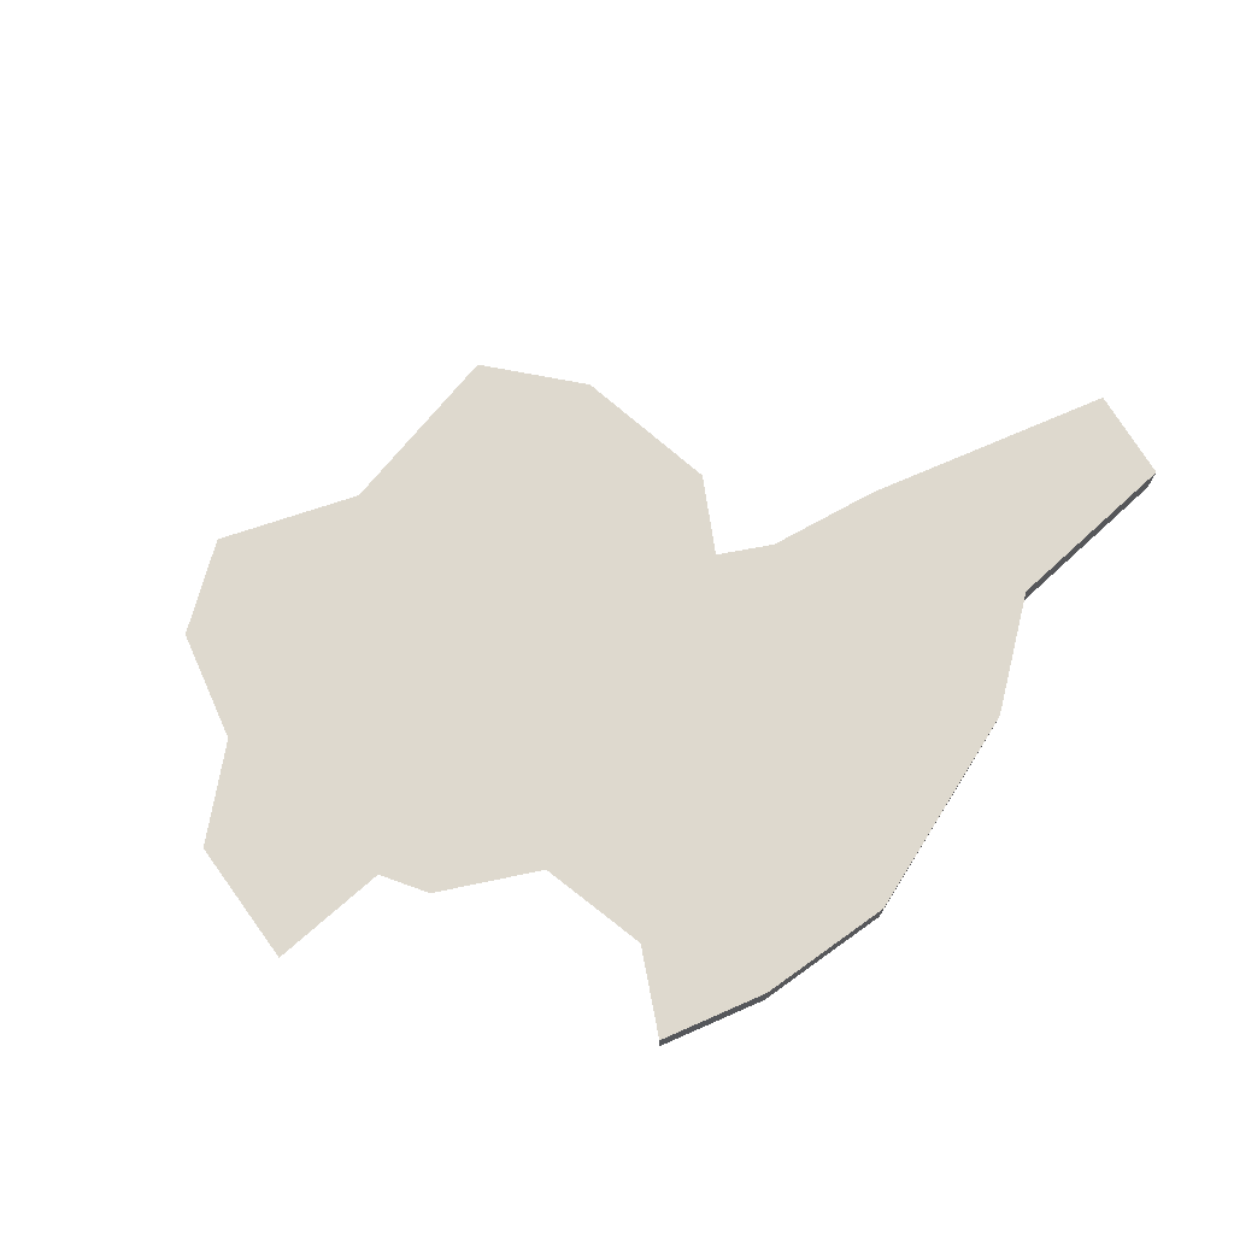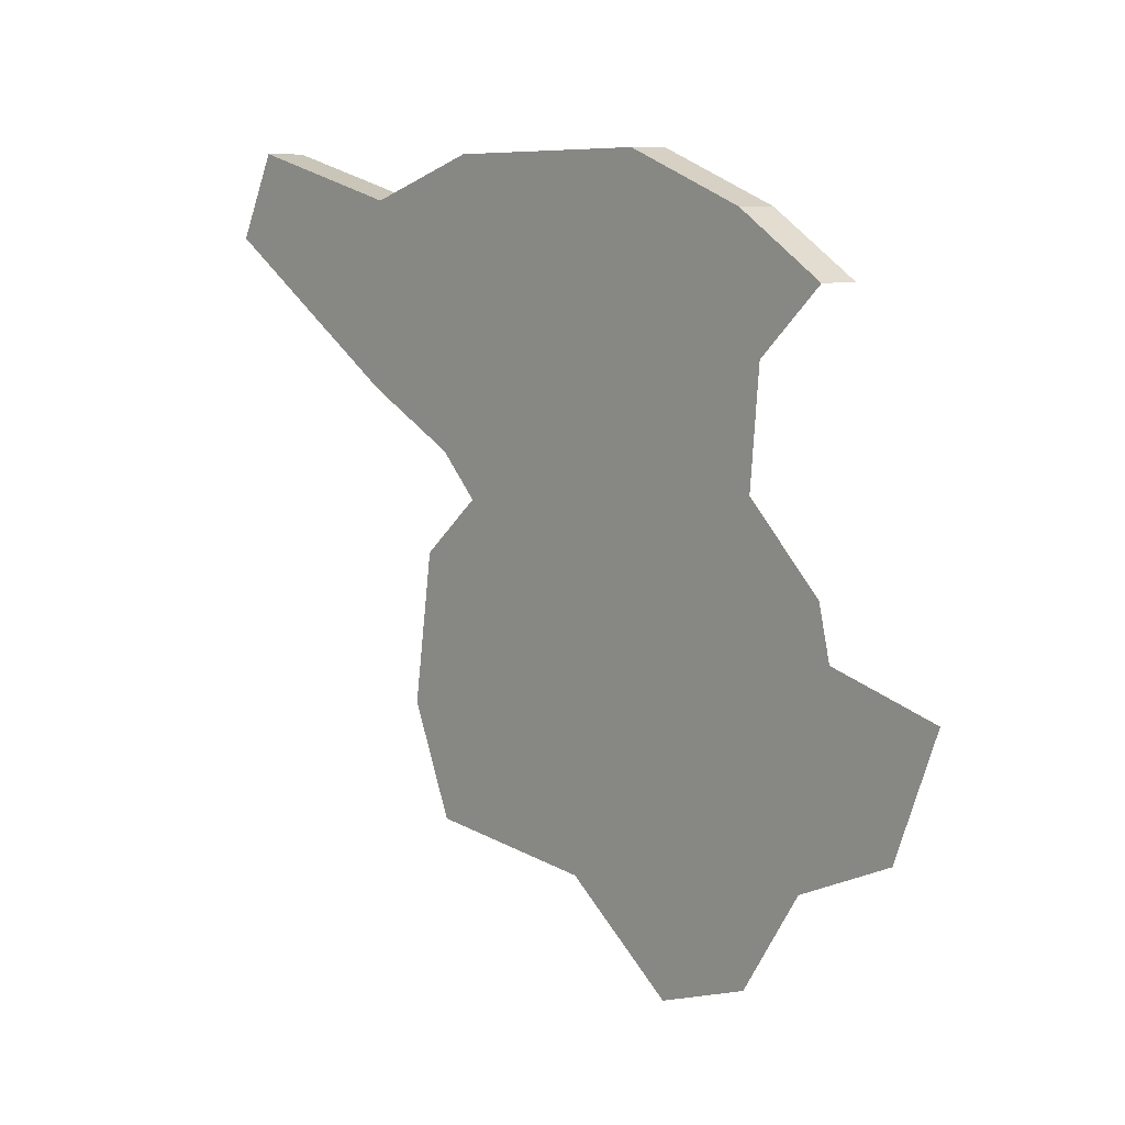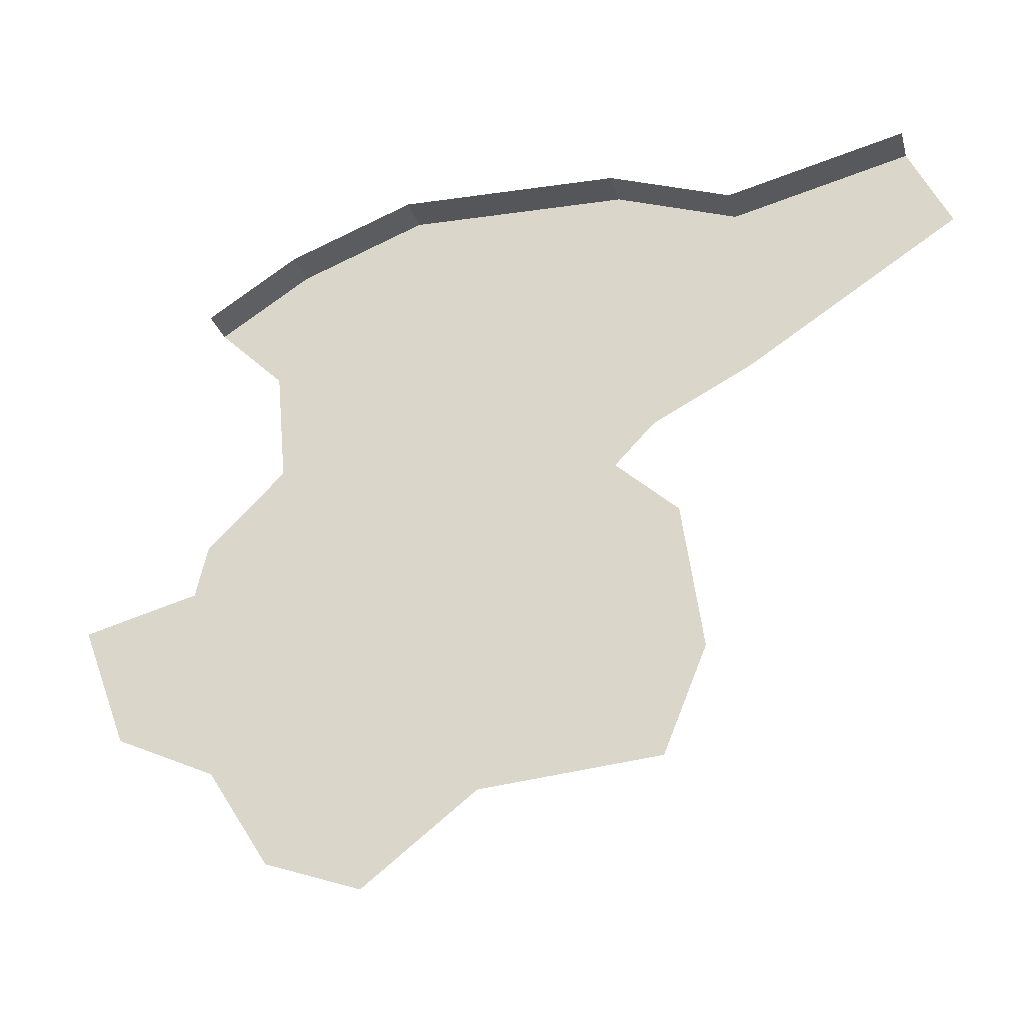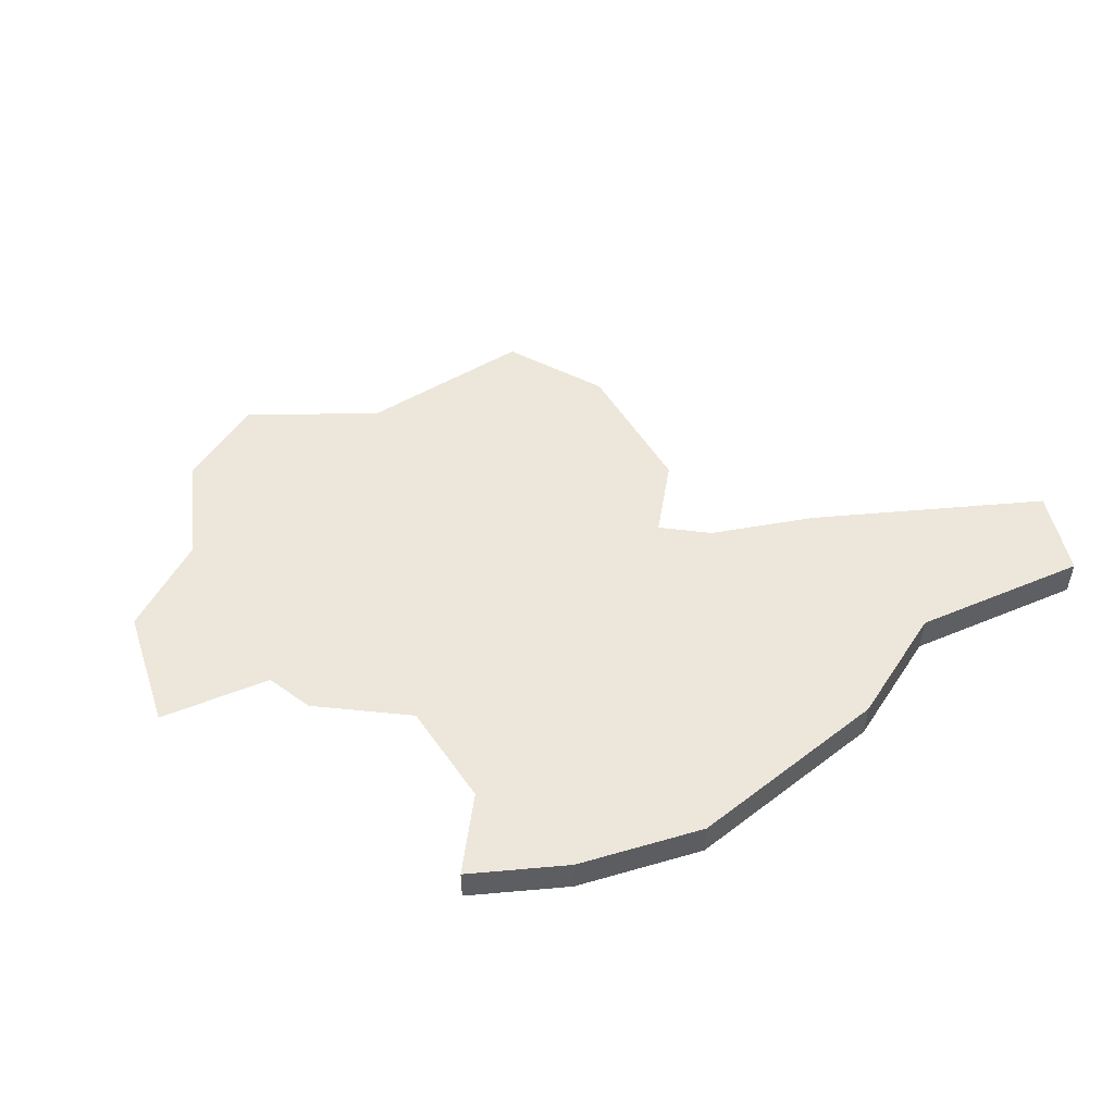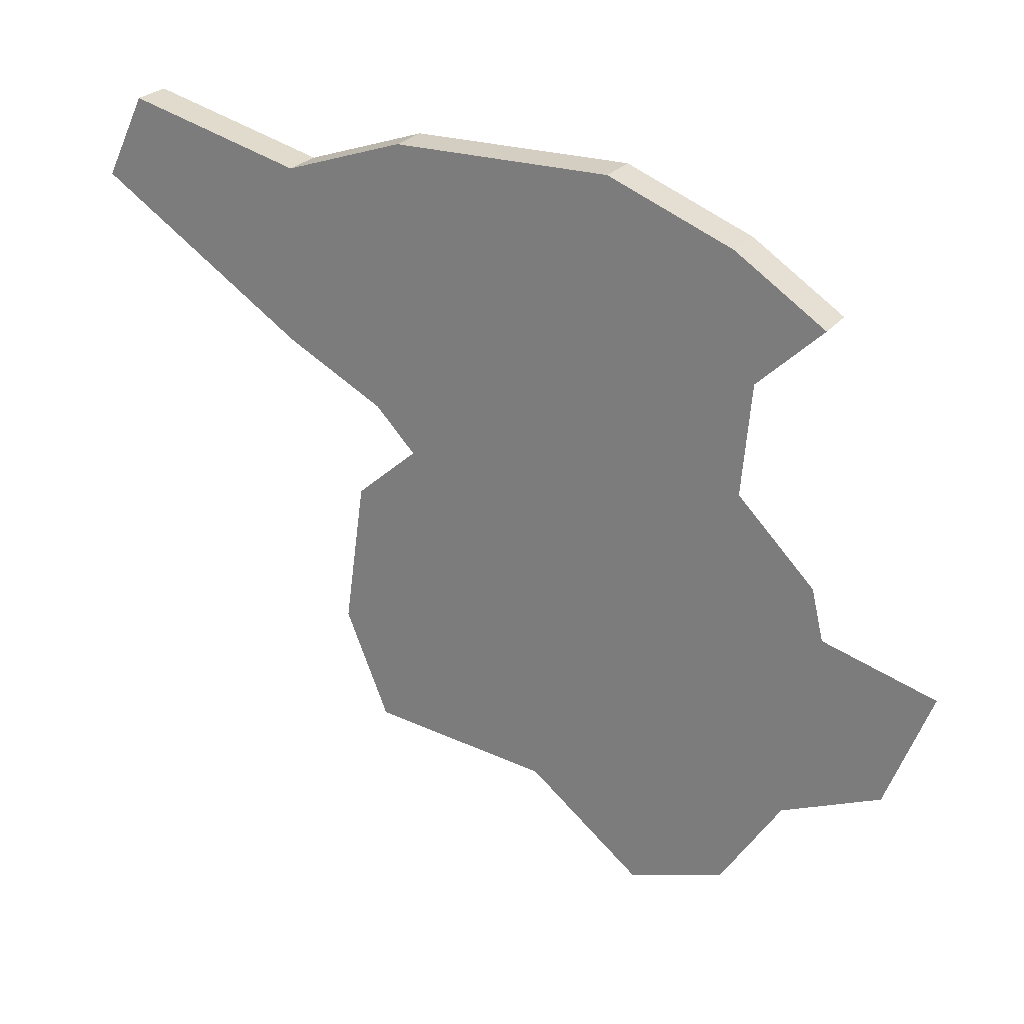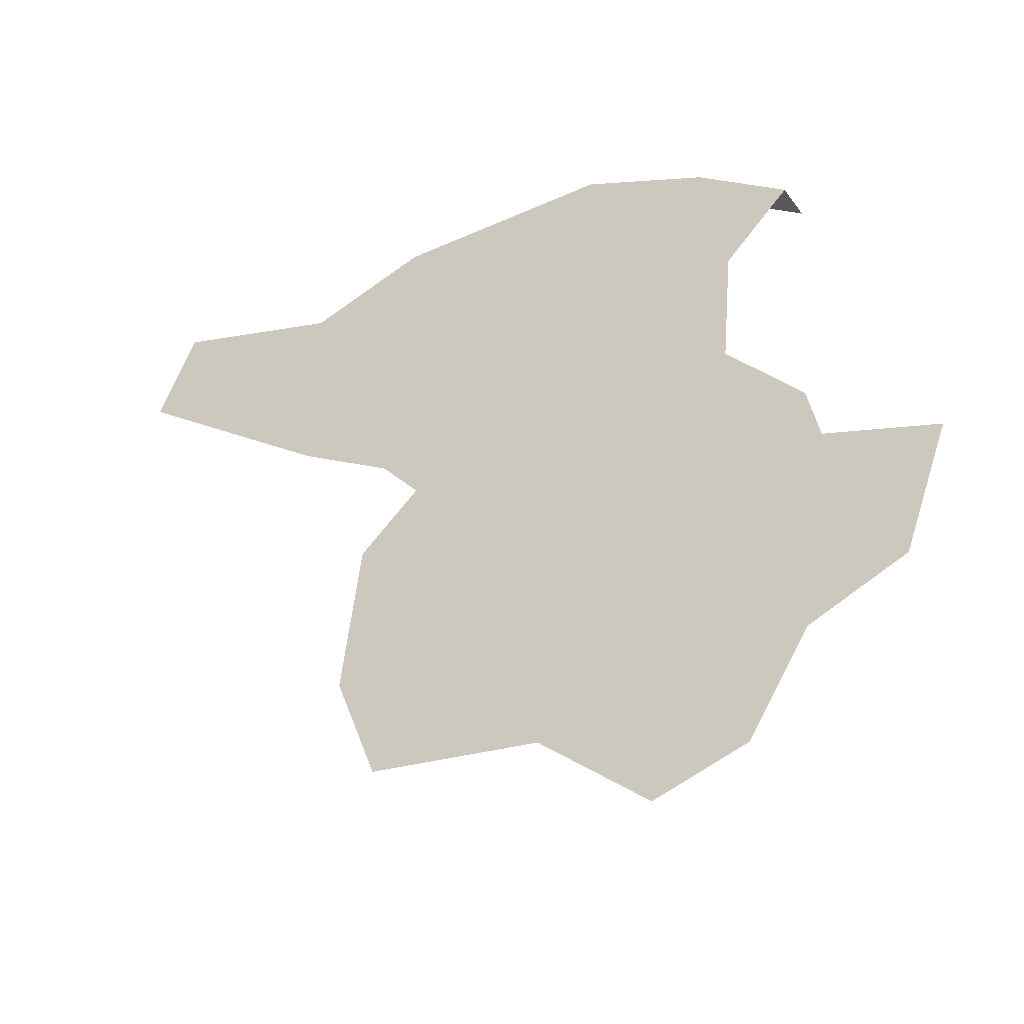
<metadata>
{"format":"obj","ext":"obj","renderer":"f3d","projection":"perspective","resolution":1024,"background":"white","views":[{"elev":71.6,"azim":-56.8,"up":"+Y"},{"elev":8.4,"azim":-132.2,"up":"+Z"},{"elev":-26.1,"azim":14.3,"up":"+Z"},{"elev":51.0,"azim":-38.7,"up":"+Y"},{"elev":25.7,"azim":-150.8,"up":"+Z"},{"elev":-34.2,"azim":-149.2,"up":"+Z"}]}
</metadata>
<code>
o province_141
v 20.47 0.04552 -2.328
v 20.86 0.04552 -2.22
v 20.9 0.04552 -2.045
v 21.16 0.04552 -1.779
v 21.13 0.04552 -1.396
v 20.91 0.04552 -1.179
v 22.51 0.04552 -2.96
v 21.89 0.04552 -3.024
v 21.5 0.04552 -3.33
v 21.17 0.04552 -3.22
v 20.96 0.04552 -2.89
v 20.62 0.04552 -2.74
v 21.22 0.04552 -0.9753
v 21.65 0.04552 -0.8074
v 22.41 0.04552 -0.8194
v 22.82 0.04552 -0.9633
v 23.44 0.04552 -0.8074
v 23.58 0.04552 -1.095
v 22.85 0.04552 -1.575
v 22.37 0.04552 -1.899
v 22.59 0.04552 -2.09
v 22.66 0.04552 -2.594
v 22.51 0.04552 -1.755
v 20.91 -0.09448 -1.179
v 21.22 -0.09448 -0.9753
v 21.65 -0.09448 -0.8074
v 22.41 -0.09448 -0.8194
v 22.82 -0.09448 -0.9633
v 23.44 -0.09448 -0.8074
f 25 14 13
f 27 16 15
f 4 8 2
f 26 15 14
f 24 13 6
f 28 17 16
f 25 26 14
f 27 28 16
f 16 17 18
f 18 19 16
f 19 23 15
f 16 19 15
f 20 21 22
f 20 22 8
f 22 7 8
f 23 20 14
f 15 23 14
f 6 13 5
f 13 14 5
f 8 9 10
f 11 12 2
f 12 1 2
f 8 10 11
f 14 20 5
f 20 8 4
f 4 5 20
f 2 3 4
f 8 11 2
f 26 27 15
f 24 25 13
f 28 29 17

</code>
